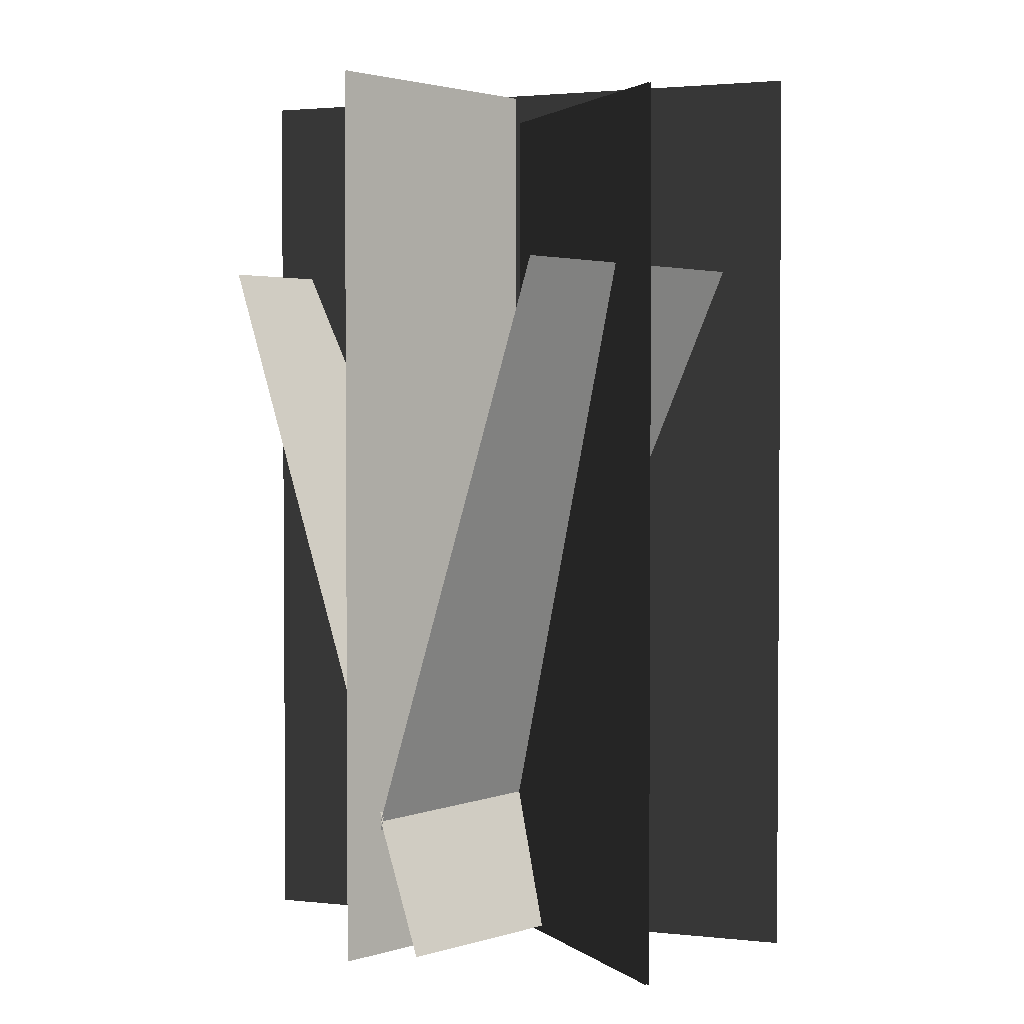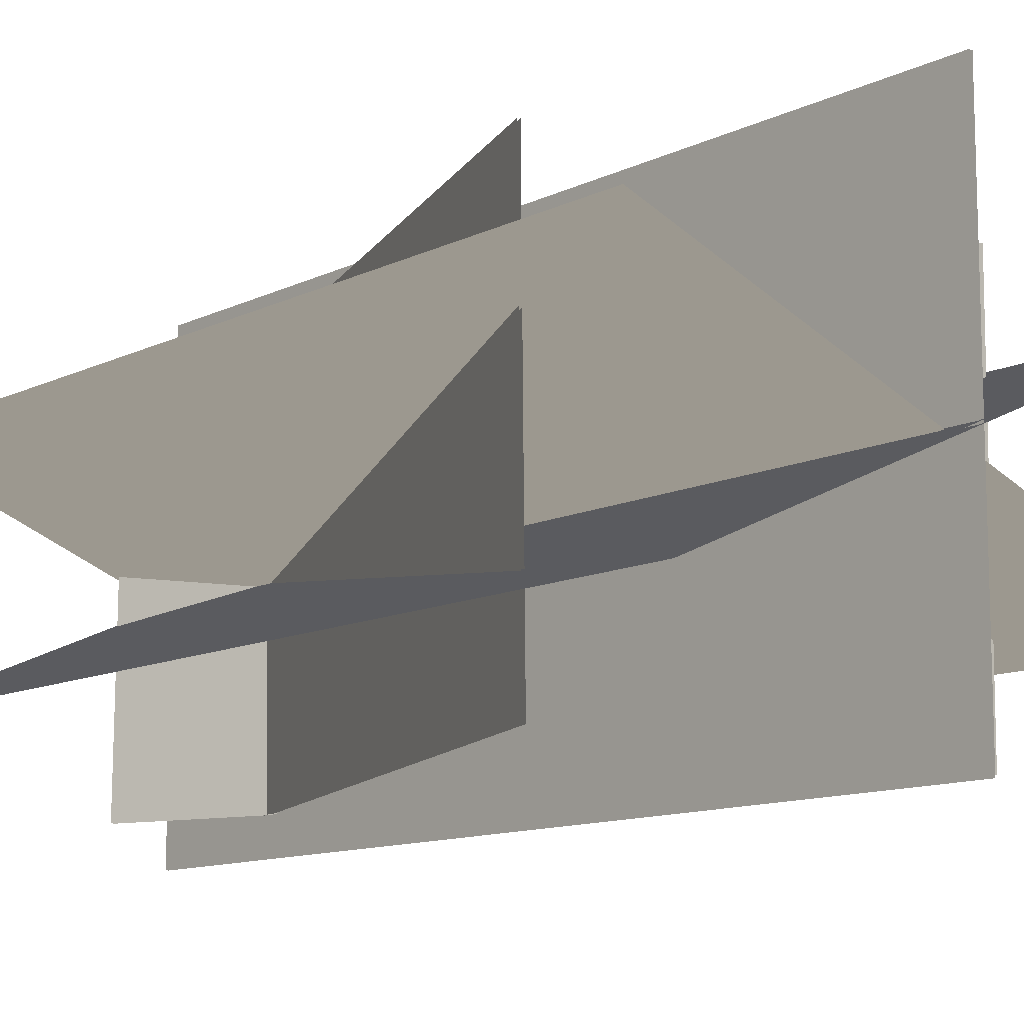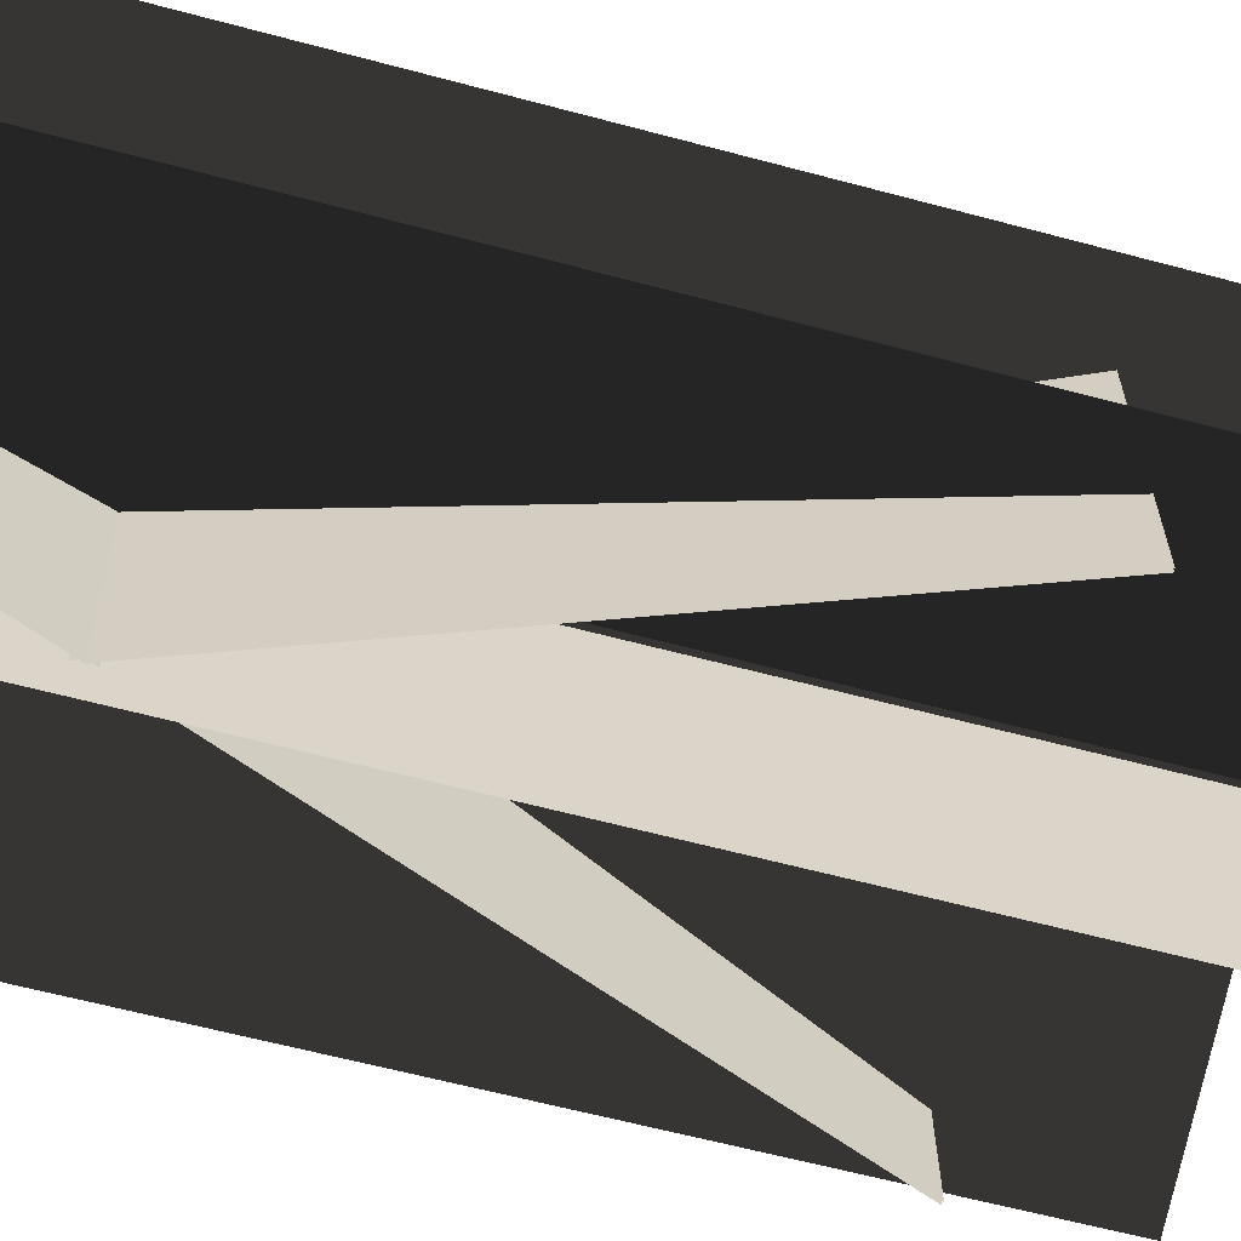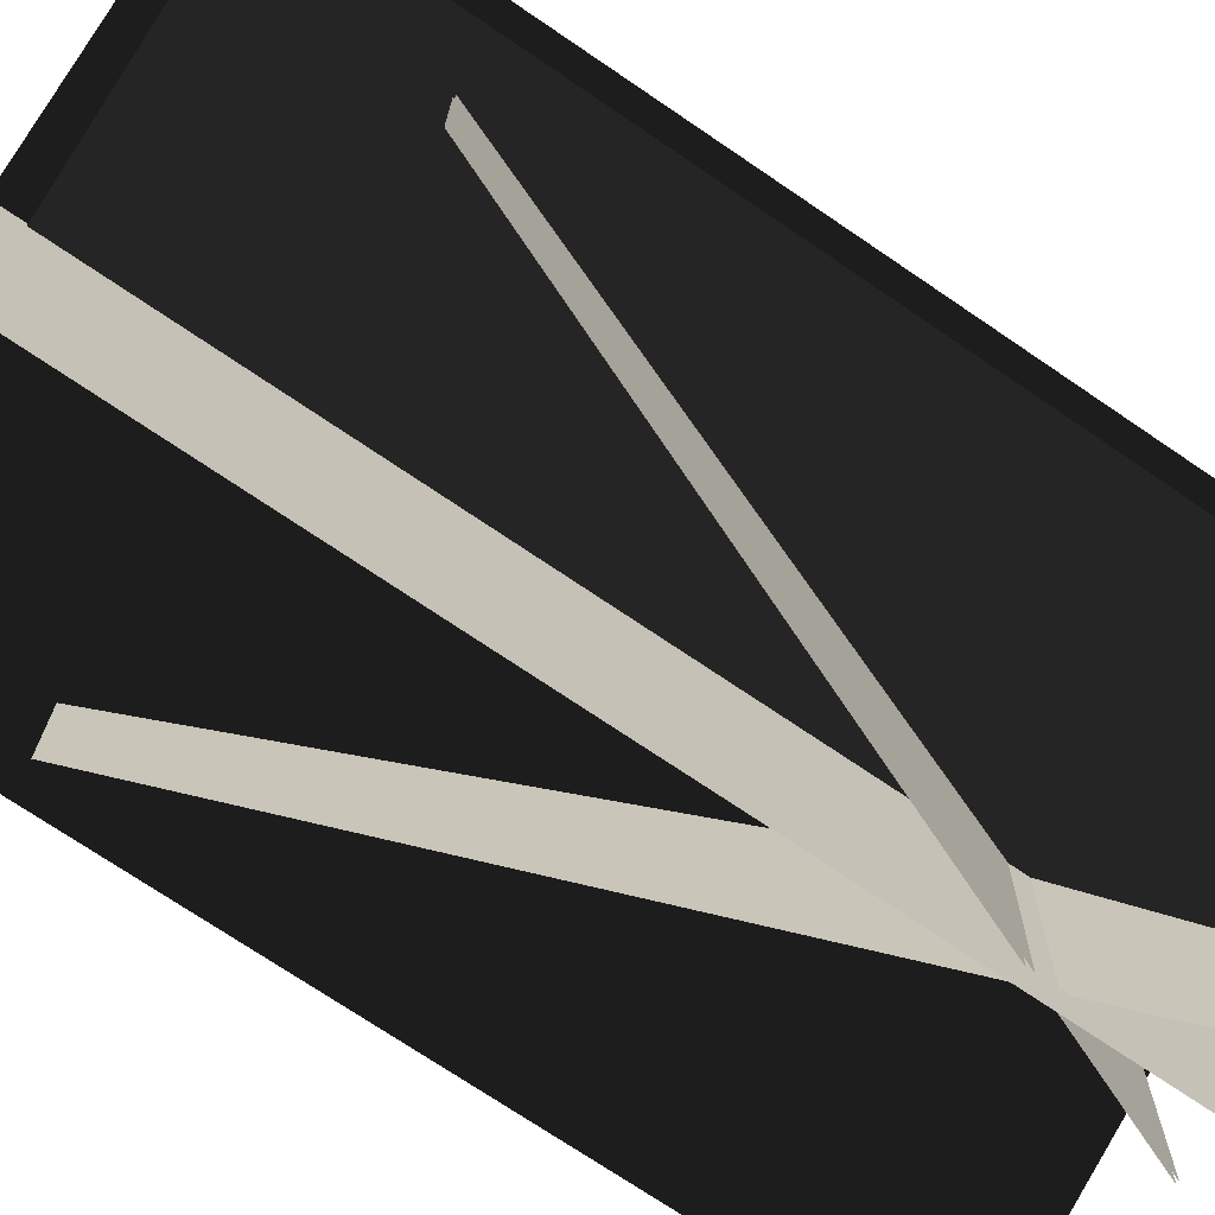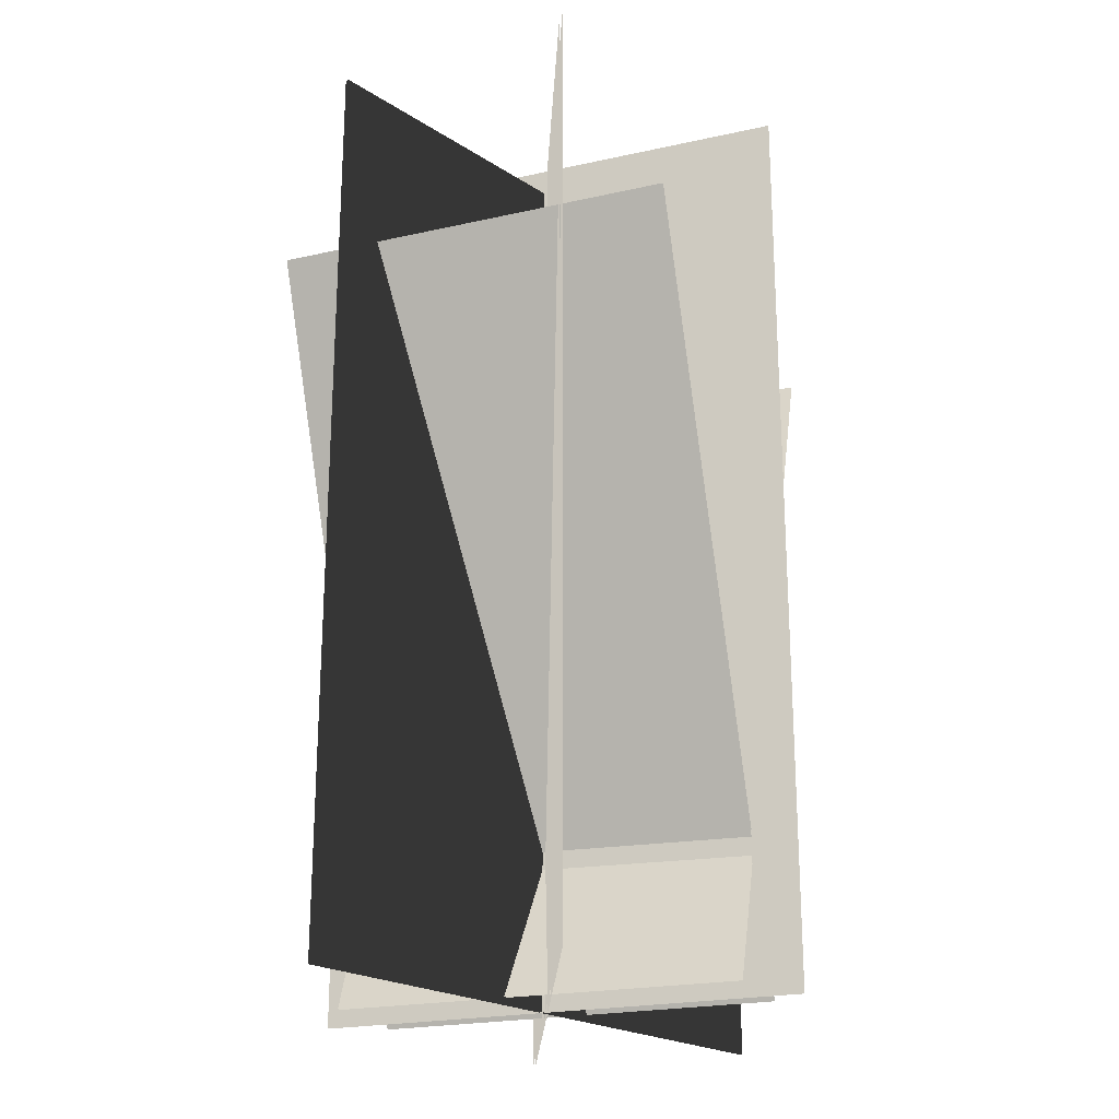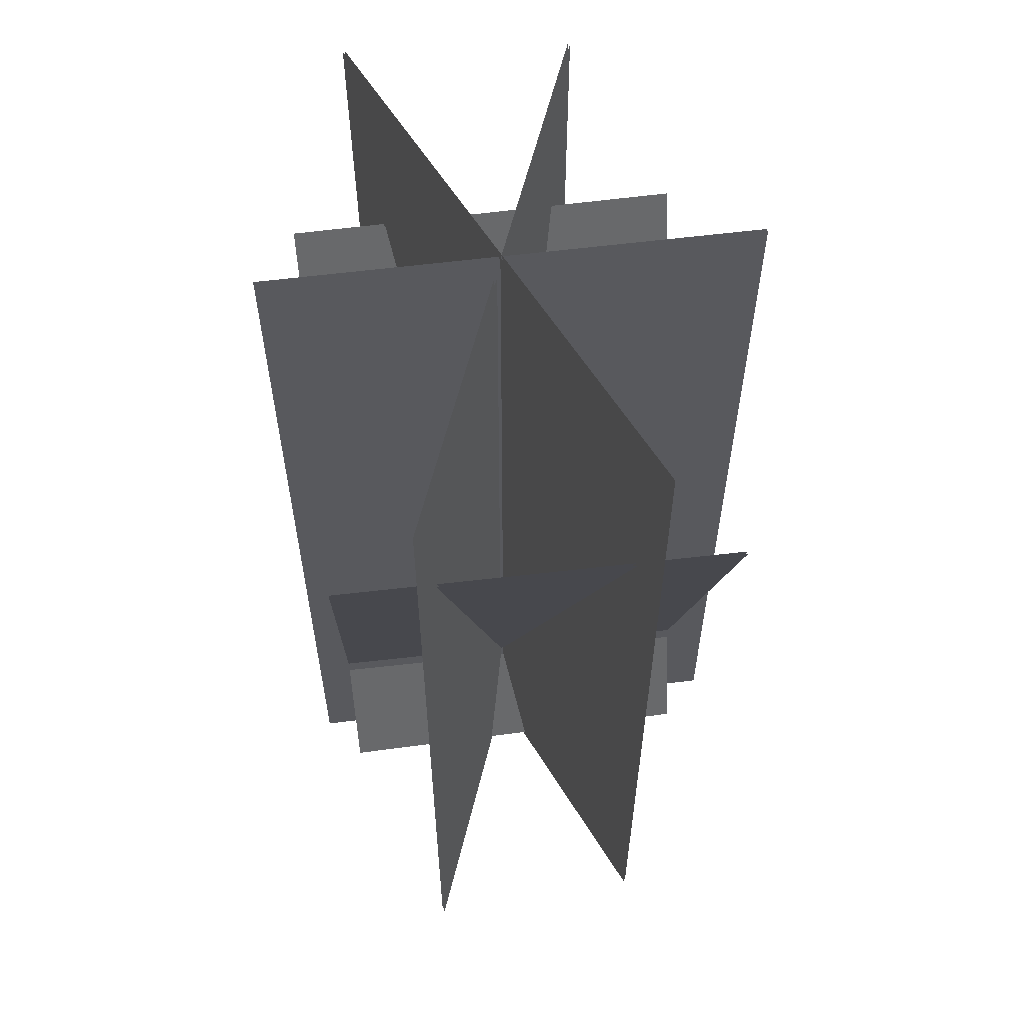
<metadata>
{"format":"obj","ext":"obj","renderer":"f3d","projection":"perspective","resolution":1024,"background":"white","views":[{"elev":2.3,"azim":44.0,"up":"+Y"},{"elev":-11.4,"azim":139.8,"up":"+Z"},{"elev":-62.9,"azim":74.9,"up":"+Z"},{"elev":-72.7,"azim":-124.2,"up":"+Z"},{"elev":-22.3,"azim":-69.0,"up":"+Y"},{"elev":58.4,"azim":-97.5,"up":"+Y"}]}
</metadata>
<code>
v -1.381 -0.05129 0.4355
v -1.381 4.565 0.4355
v 1.315 -0.05129 -0.7518
v -1.43 4.416 -0.6901
v -1.43 -0.05129 -0.6901
v 1.365 4.416 0.3928
v 1.365 -0.05129 0.3928
v -1.421 -0.05129 -0.6999
v 1.374 4.416 0.3829
v 1.374 -0.05129 0.3829
v -1.421 4.416 -0.6999
v -0.06299 -0.05129 1.111
v -0.06299 4.554 -1.283
v -0.06299 -0.05129 -1.283
v -0.06299 4.554 1.111
v -0.04993 4.554 1.111
v -0.04993 -0.05129 1.111
v -0.04993 4.554 -1.283
v -0.04993 -0.05129 -1.283
v -0.3011 -0.0167 -1.106
v 1.051 3.559 0.8902
v -0.2832 -0.01987 0.8902
v 1.033 3.563 -1.106
v 1.02 3.565 -1.106
v -0.314 -0.01443 -1.106
v 1.038 3.562 0.8904
v -0.296 -0.0176 0.8904
v 0.255 -0.01443 -1.106
v -1.203 3.584 0.8904
v 0.237 -0.0176 0.8904
v -1.185 3.587 -1.106
v -1.197 3.585 -1.106
v 0.2421 -0.0167 -1.106
v -1.215 3.582 0.8902
v 0.2241 -0.01987 0.8902
v 1.325 -0.05129 -0.7427
v -1.371 4.565 0.4446
v -1.371 -0.05129 0.4446
v 1.325 4.565 -0.7427
v 1.315 4.565 -0.7518
g ELWYNNSEAWEED01
o ELWYNNSEAWEED010
f 1 2 3
f 4 5 6
f 7 6 5
f 8 9 10
f 9 8 11
f 12 13 14
f 13 12 15
f 16 17 18
f 19 18 17
f 20 21 22
f 21 20 23
f 24 25 26
f 27 26 25
f 28 29 30
f 29 28 31
f 32 33 34
f 35 34 33
f 36 37 38
f 37 36 39
f 40 3 2

</code>
